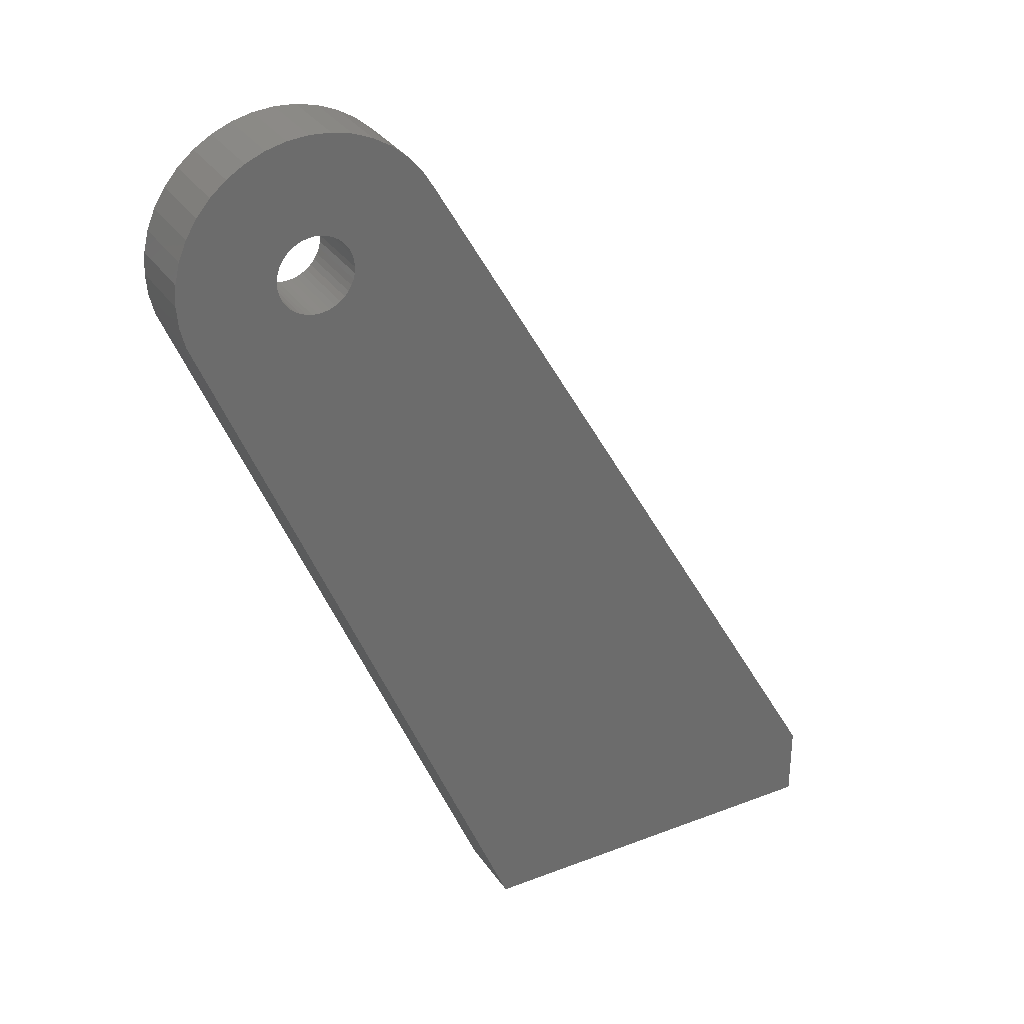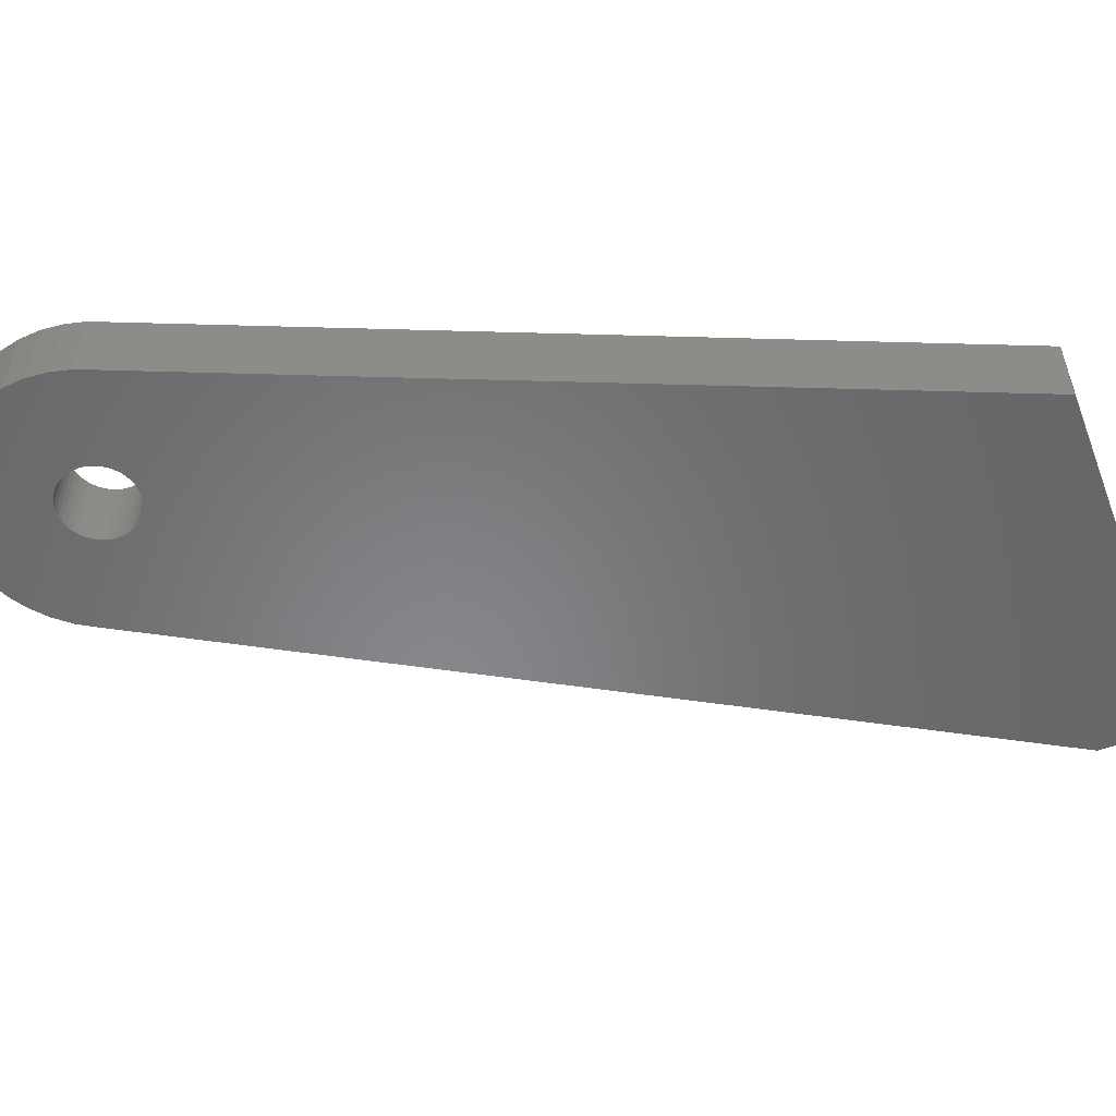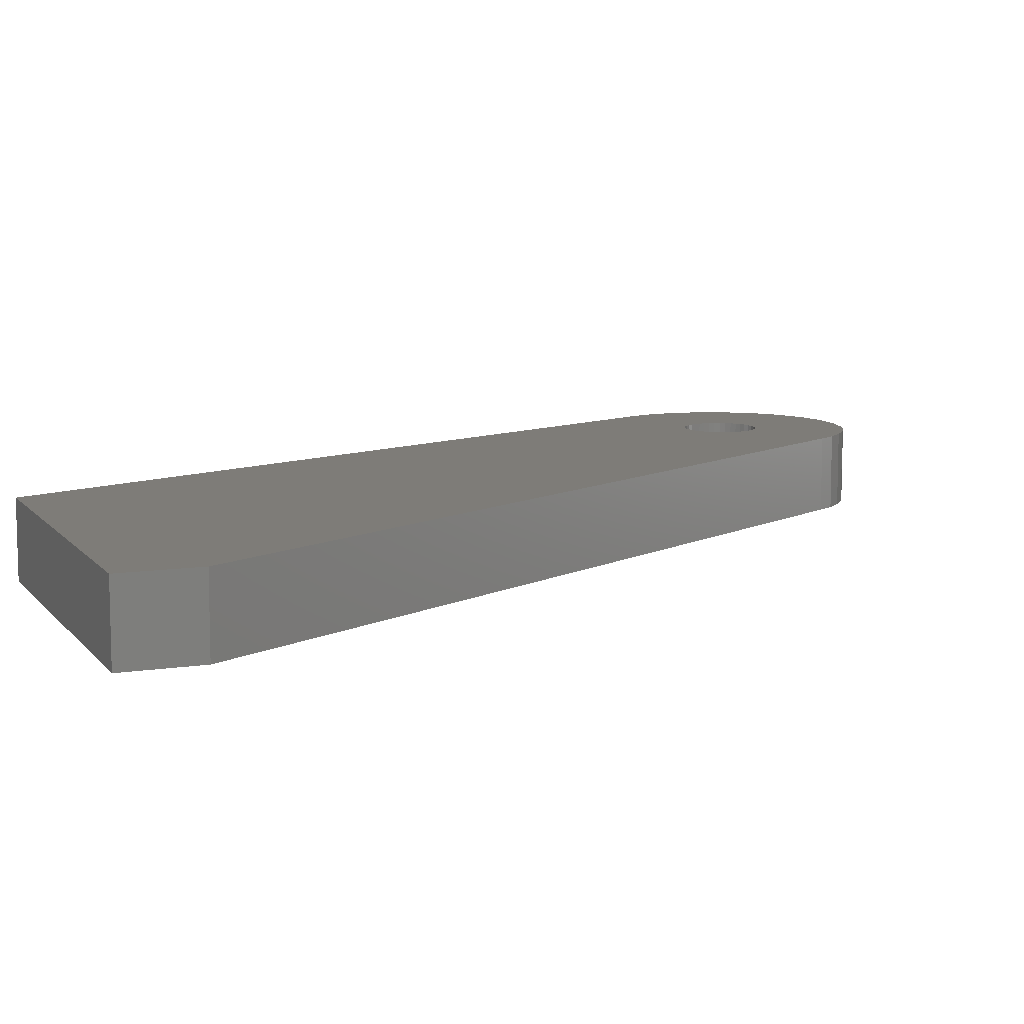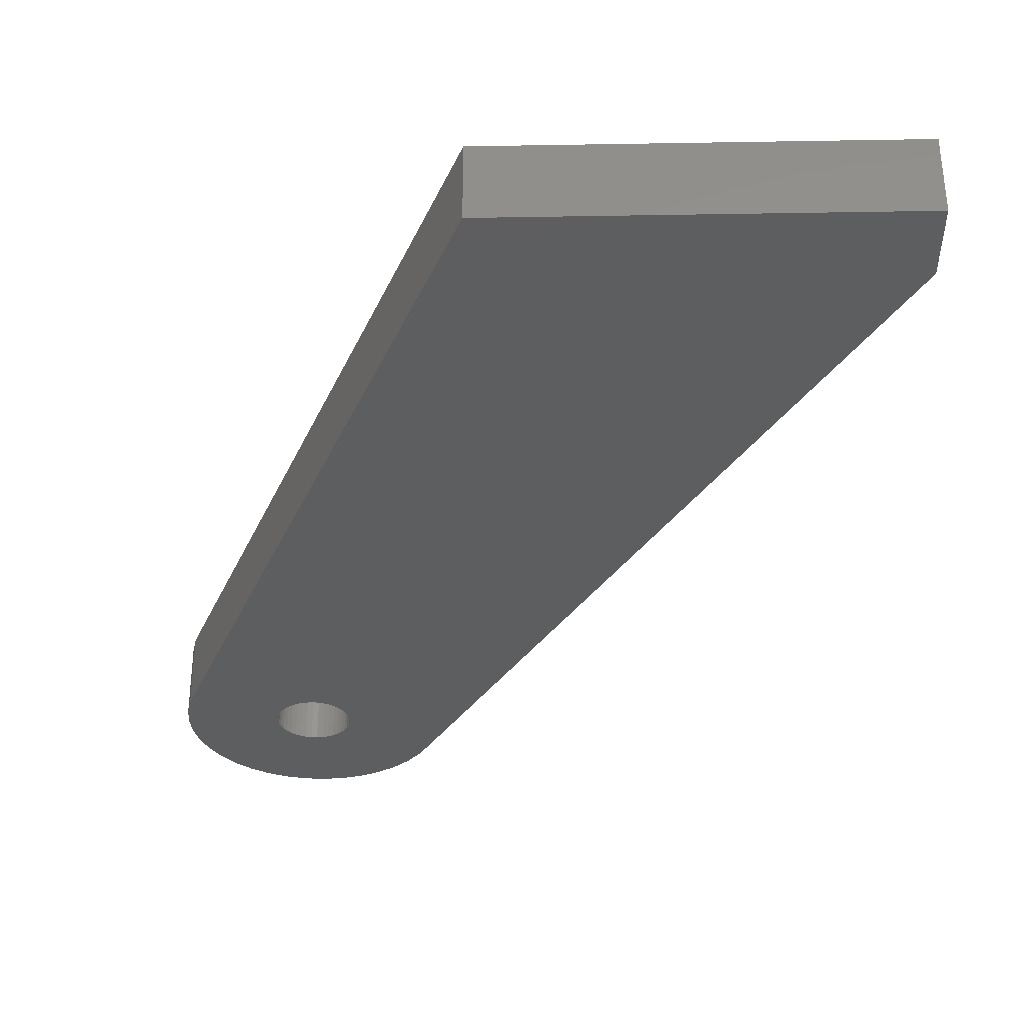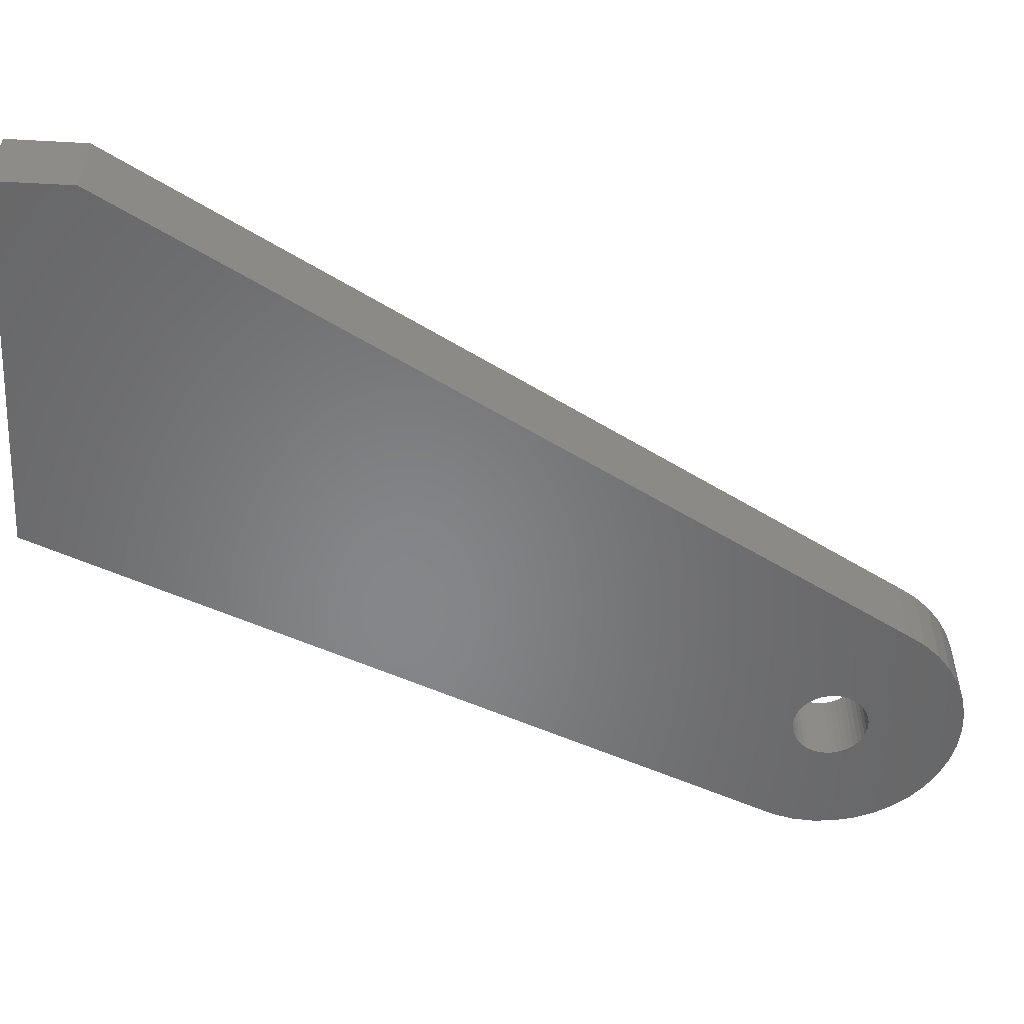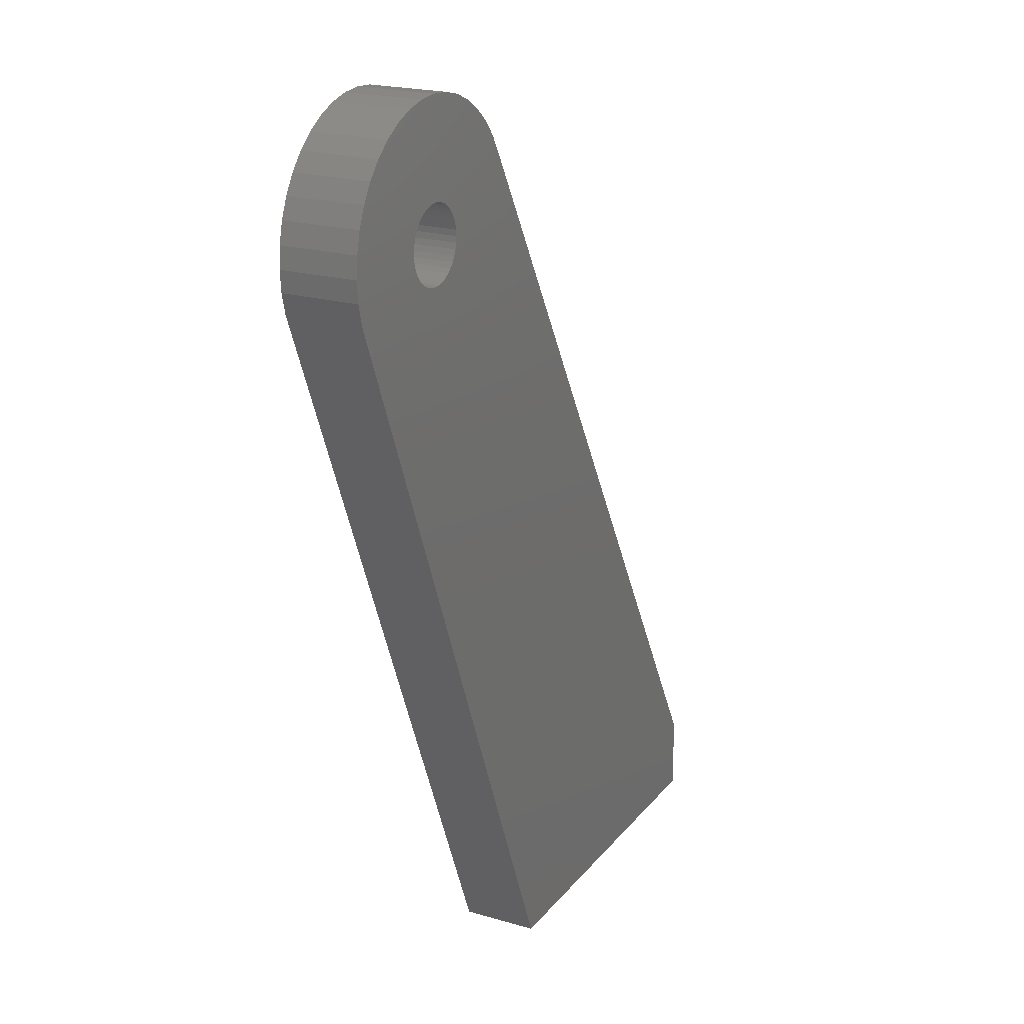
<metadata>
{"format":"stl","ext":"stl","renderer":"f3d","projection":"perspective","resolution":1024,"background":"white","views":[{"elev":31.8,"azim":-28.4,"up":"+Y"},{"elev":-54.0,"azim":-69.0,"up":"+Z"},{"elev":9.6,"azim":68.0,"up":"+Z"},{"elev":-34.3,"azim":1.3,"up":"+Z"},{"elev":-53.4,"azim":86.7,"up":"+Z"},{"elev":21.1,"azim":-62.5,"up":"+Y"}]}
</metadata>
<code>
# stl→obj: 128 verts, 256 faces
v 141.6 23.12 0
v 141.1 23.33 2
v 141.6 23.12 2
v 141.1 23.33 0
v 142.5 22.47 0
v 142.1 22.83 2
v 142.5 22.47 2
v 142.1 22.83 0
v 140.5 23.46 2
v 140.5 23.46 0
v 145 -1 0
v 155 -1 2
v 145 -1 2
v 155 -1 0
v 139.5 23.46 0
v 138.9 23.33 2
v 139.5 23.46 2
v 138.9 23.33 0
v 155 1 0
v 155 1 2
v 136.5 19.45 0
v 136.5 20 2
v 136.5 20 0
v 136.5 19.45 2
v 143.1 21.59 2
v 142.8 22.06 0
v 142.8 22.06 2
v 143.1 21.59 0
v 138.4 23.12 0
v 137.9 22.83 2
v 138.4 23.12 2
v 137.9 22.83 0
v 140 23.5 0
v 140 23.5 2
v 141 20.16 2
v 141 20 2
v 141 20.31 2
v 140.9 20.45 2
v 140.8 20.59 2
v 140.7 20.71 2
v 140.6 20.81 2
v 140.3 20.95 2
v 140.5 20.89 2
v 140.2 20.99 2
v 140 21 2
v 139.8 20.99 2
v 139.7 20.95 2
v 139.5 20.89 2
v 139.4 20.81 2
v 139.3 20.71 2
v 137.5 22.47 2
v 137.2 22.06 2
v 139.2 20.59 2
v 140.8 19.41 2
v 141 19.84 2
v 141 19.69 2
v 140.9 19.55 2
v 140.7 19.29 2
v 140.6 19.19 2
v 140.5 19.11 2
v 140.3 19.05 2
v 140.2 19.01 2
v 140 19 2
v 136.9 18.41 2
v 139.8 19.01 2
v 139.7 19.05 2
v 139.5 19.11 2
v 139.4 19.19 2
v 139.3 19.29 2
v 139.2 19.41 2
v 139.1 19.55 2
v 139 19.69 2
v 139.1 20.45 2
v 136.9 21.59 2
v 139 20.31 2
v 136.7 21.08 2
v 139 20.16 2
v 136.5 20.55 2
v 139 20 2
v 139 19.84 2
v 136.7 18.92 2
v 136.7 21.08 0
v 136.9 21.59 0
v 136.9 18.41 0
v 136.7 18.92 0
v 137.2 22.06 0
v 137.5 22.47 0
v 136.5 20.55 0
v 140.6 19.19 0
v 140.8 19.41 0
v 141 19.69 0
v 140.9 19.55 0
v 141 19.84 0
v 141 20.16 0
v 141 20 0
v 140.9 20.45 0
v 141 20.31 0
v 140.8 20.59 0
v 140.7 19.29 0
v 140.5 19.11 0
v 140.3 19.05 0
v 140.2 19.01 0
v 140 19 0
v 139.8 19.01 0
v 139.7 19.05 0
v 139.5 19.11 0
v 139.4 19.19 0
v 139.3 19.29 0
v 139.2 19.41 0
v 139.1 19.55 0
v 139.5 20.89 0
v 139 20 0
v 139 19.84 0
v 139 20.16 0
v 139 19.69 0
v 140.7 20.71 0
v 140.6 20.81 0
v 140.5 20.89 0
v 140.3 20.95 0
v 140.2 20.99 0
v 140 21 0
v 139.8 20.99 0
v 139.7 20.95 0
v 139.4 20.81 0
v 139.3 20.71 0
v 139.2 20.59 0
v 139.1 20.45 0
v 139 20.31 0
f 1 2 3
f 2 1 4
f 5 6 7
f 6 5 8
f 4 9 2
f 9 4 10
f 11 12 13
f 12 11 14
f 15 16 17
f 16 15 18
f 12 19 20
f 19 12 14
f 21 22 23
f 22 21 24
f 25 26 27
f 26 25 28
f 29 30 31
f 30 29 32
f 20 28 25
f 28 20 19
f 33 17 34
f 17 33 15
f 25 35 36
f 3 37 35
f 3 38 37
f 3 39 38
f 3 40 39
f 3 41 40
f 42 2 9
f 3 43 41
f 2 42 43
f 9 44 42
f 34 44 9
f 34 45 44
f 34 46 45
f 17 46 34
f 46 17 47
f 16 47 17
f 47 16 48
f 31 48 16
f 48 31 49
f 30 49 31
f 49 30 50
f 51 50 30
f 52 53 51
f 50 51 53
f 20 13 12
f 54 20 25
f 35 25 27
f 35 27 7
f 35 7 6
f 35 6 3
f 43 3 2
f 25 36 55
f 25 55 56
f 25 56 57
f 54 25 57
f 58 20 54
f 59 20 58
f 20 59 13
f 60 13 59
f 61 13 60
f 62 13 61
f 63 13 62
f 64 63 65
f 64 65 66
f 64 66 67
f 64 67 68
f 64 68 69
f 64 69 70
f 64 70 71
f 64 71 72
f 53 52 73
f 74 73 52
f 73 74 75
f 76 75 74
f 75 76 77
f 78 77 76
f 77 78 79
f 22 79 78
f 63 64 13
f 79 22 80
f 72 81 64
f 24 80 22
f 72 24 81
f 80 24 72
f 82 74 83
f 74 82 76
f 8 3 6
f 3 8 1
f 27 5 7
f 5 27 26
f 10 34 9
f 34 10 33
f 84 81 85
f 81 84 64
f 11 64 84
f 64 11 13
f 85 24 21
f 24 85 81
f 86 51 87
f 51 86 52
f 18 31 16
f 31 18 29
f 88 76 82
f 76 88 78
f 23 78 88
f 78 23 22
f 32 51 30
f 51 32 87
f 83 52 86
f 52 83 74
f 11 19 14
f 89 19 11
f 19 90 28
f 91 28 92
f 93 28 91
f 94 28 95
f 96 28 97
f 98 26 96
f 28 96 26
f 97 28 94
f 95 28 93
f 28 90 92
f 19 99 90
f 19 89 99
f 11 100 89
f 11 101 100
f 11 102 101
f 11 103 102
f 84 103 11
f 103 84 104
f 104 84 105
f 105 84 106
f 106 84 107
f 107 84 108
f 108 84 109
f 109 84 110
f 111 29 18
f 23 112 113
f 114 32 29
f 21 113 115
f 110 84 115
f 85 115 84
f 114 87 32
f 114 86 87
f 114 83 86
f 21 115 85
f 114 82 83
f 113 21 23
f 114 88 82
f 112 23 88
f 26 98 5
f 116 5 98
f 5 116 8
f 117 8 116
f 8 117 1
f 118 1 117
f 1 118 4
f 119 4 118
f 4 119 10
f 120 10 119
f 121 10 120
f 121 33 10
f 122 33 121
f 15 122 123
f 18 123 111
f 122 15 33
f 29 111 124
f 29 124 125
f 29 125 126
f 29 126 127
f 29 127 128
f 29 128 114
f 123 18 15
f 88 114 112
f 79 114 77
f 114 79 112
f 101 62 61
f 62 101 102
f 94 37 97
f 37 94 35
f 95 35 94
f 35 95 36
f 97 38 96
f 38 97 37
f 106 68 67
f 68 106 107
f 117 40 41
f 40 117 116
f 71 115 72
f 115 71 110
f 122 45 46
f 45 122 121
f 92 56 91
f 56 92 57
f 99 54 90
f 54 99 58
f 91 55 93
f 55 91 56
f 124 48 49
f 48 124 111
f 90 57 92
f 57 90 54
f 100 61 60
f 61 100 101
f 72 113 80
f 113 72 115
f 53 125 50
f 125 53 126
f 121 44 45
f 44 121 120
f 111 47 48
f 47 111 123
f 123 46 47
f 46 123 122
f 96 39 98
f 39 96 38
f 75 127 73
f 127 75 128
f 105 67 66
f 67 105 106
f 119 43 42
f 43 119 118
f 93 36 95
f 36 93 55
f 118 41 43
f 41 118 117
f 103 65 63
f 65 103 104
f 70 110 71
f 110 70 109
f 102 63 62
f 63 102 103
f 73 126 53
f 126 73 127
f 107 69 68
f 69 107 108
f 89 60 59
f 60 89 100
f 80 112 79
f 112 80 113
f 120 42 44
f 42 120 119
f 98 40 116
f 40 98 39
f 99 59 58
f 59 99 89
f 104 66 65
f 66 104 105
f 77 128 75
f 128 77 114
f 125 49 50
f 49 125 124
f 69 109 70
f 109 69 108

</code>
